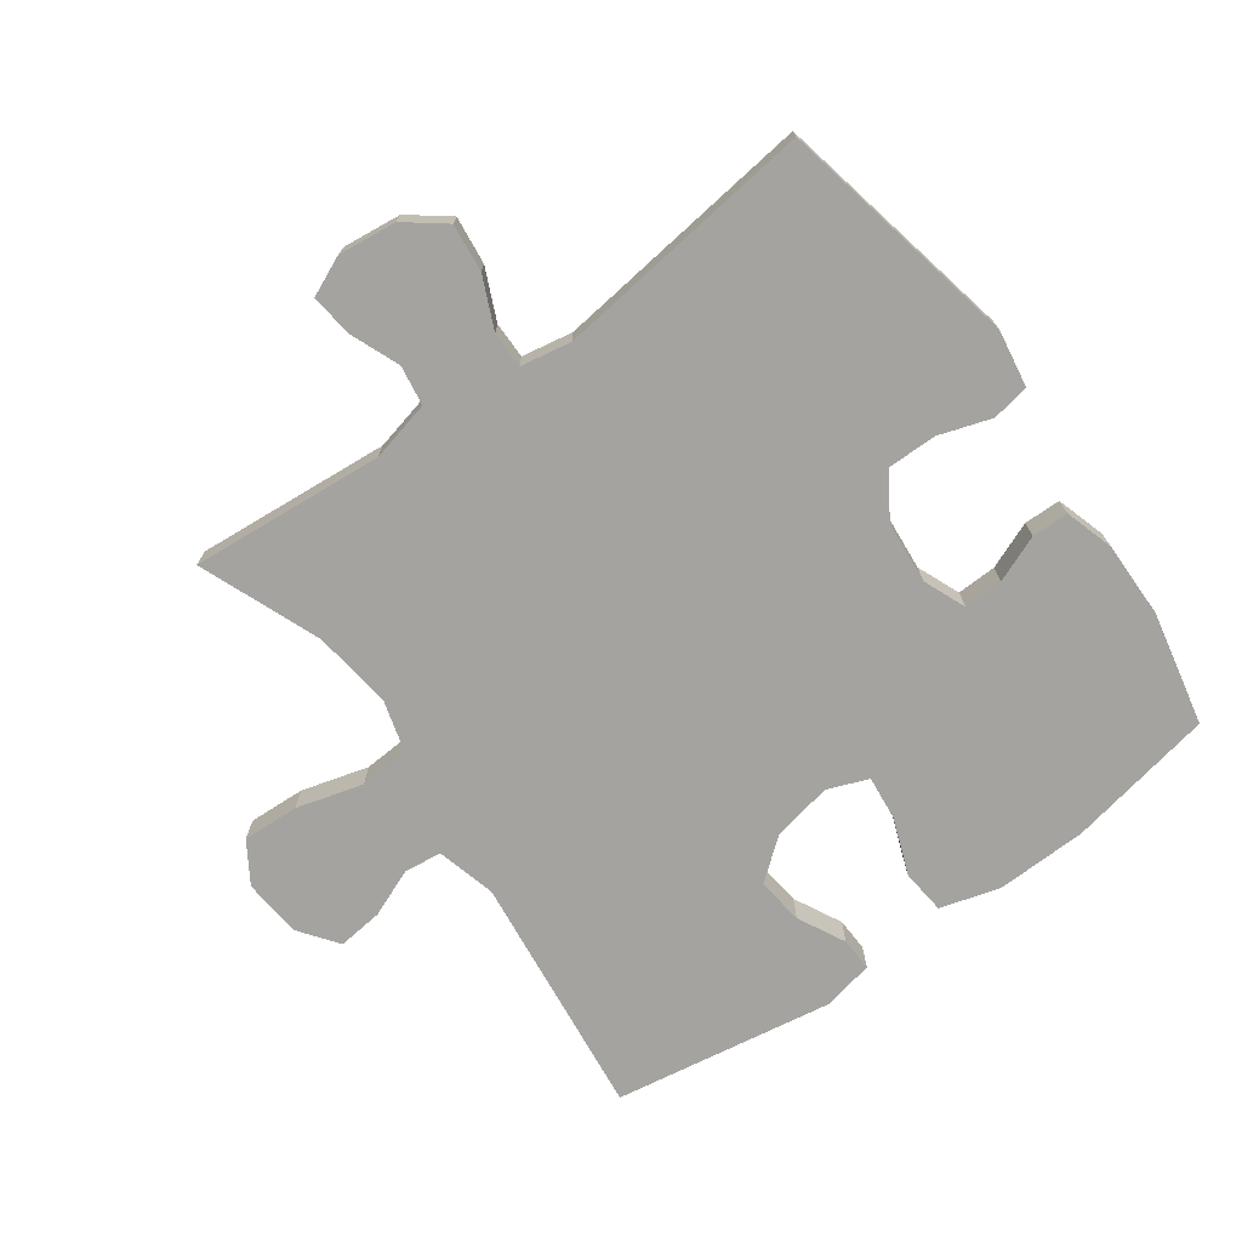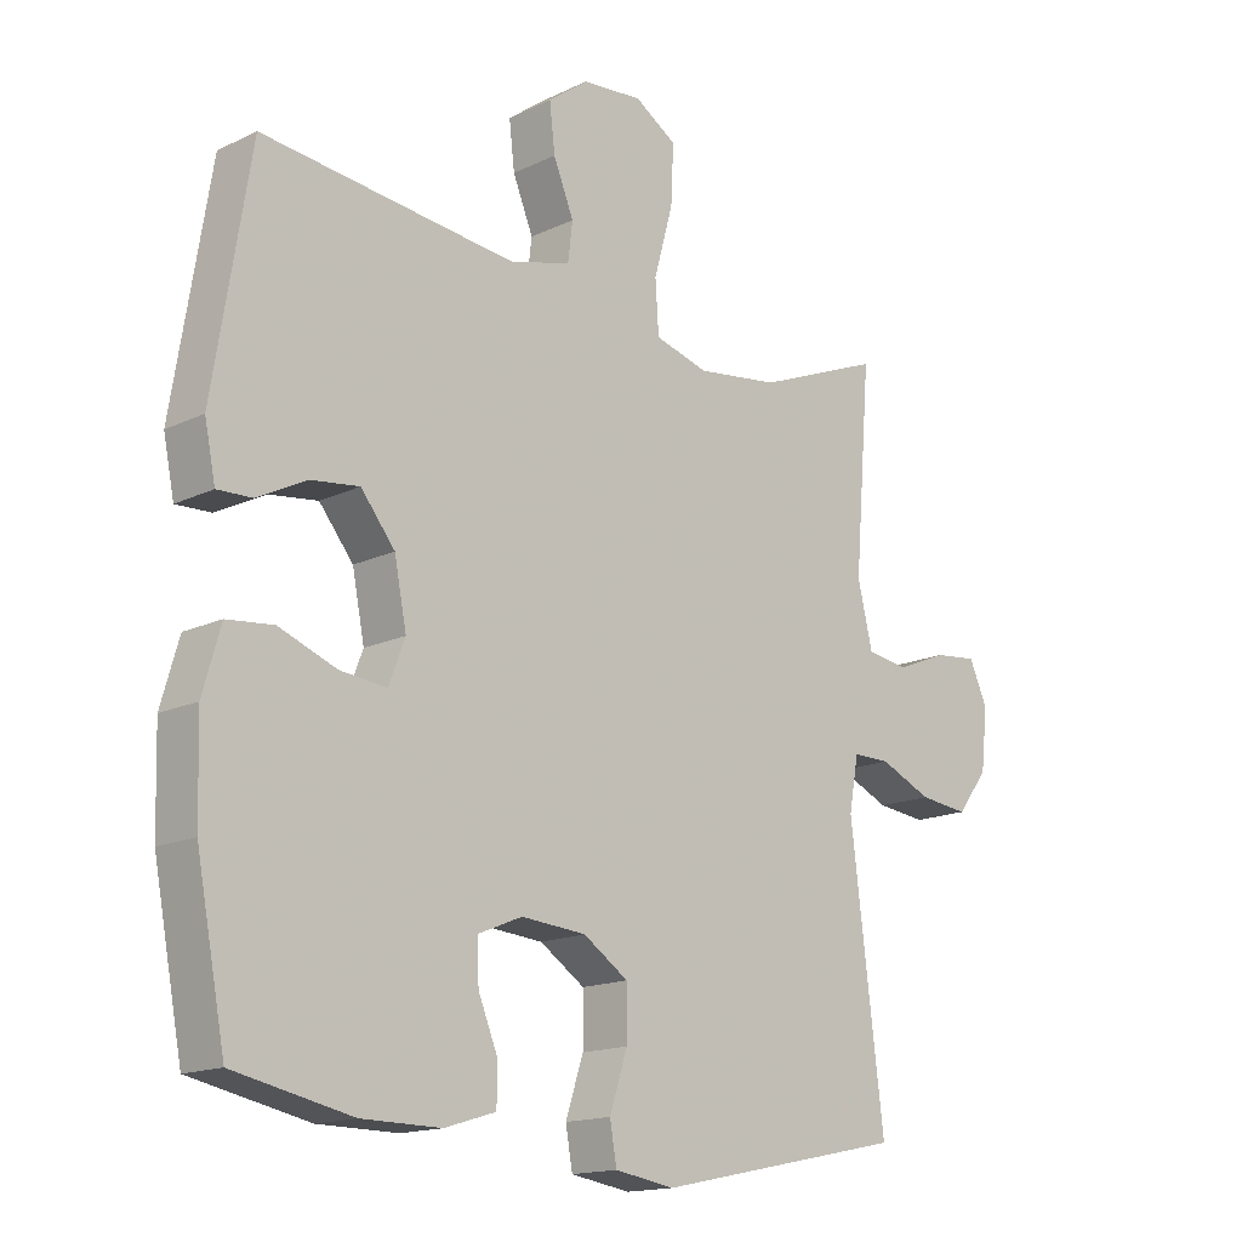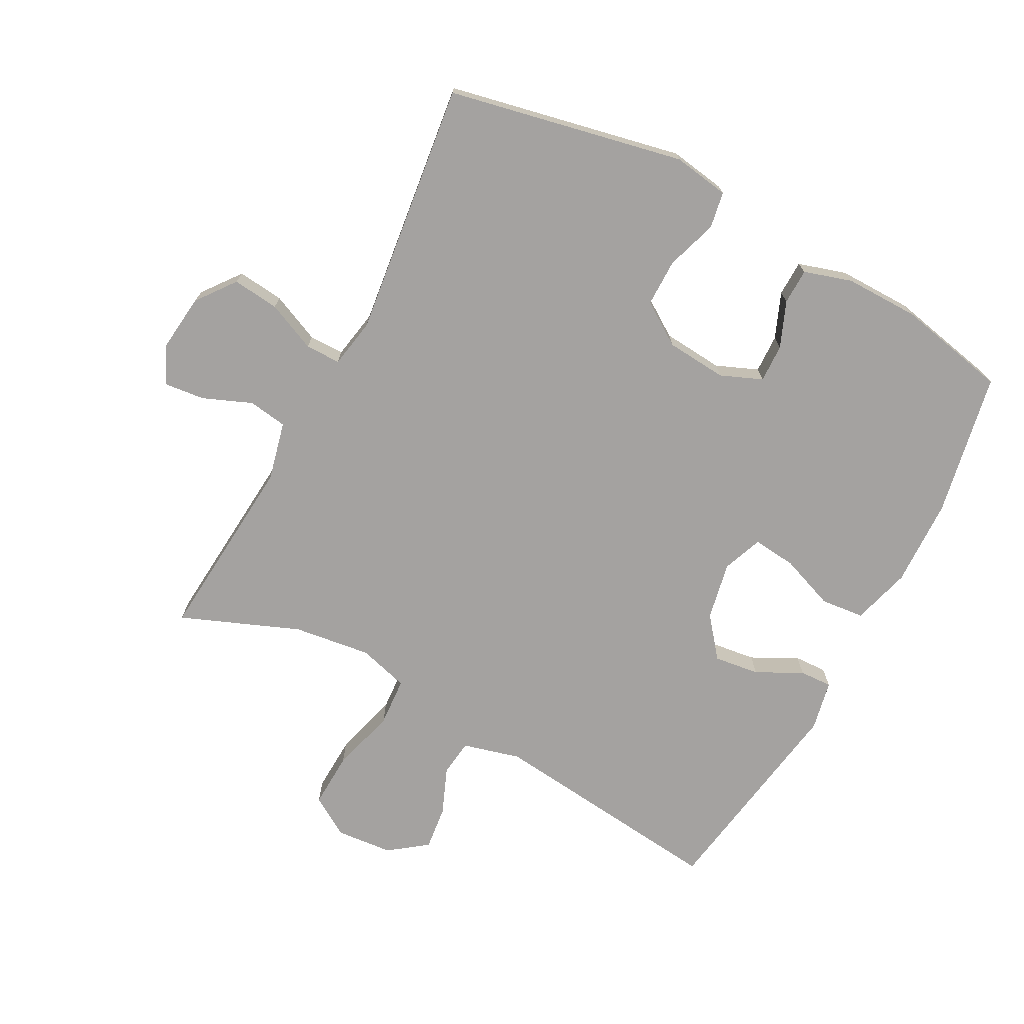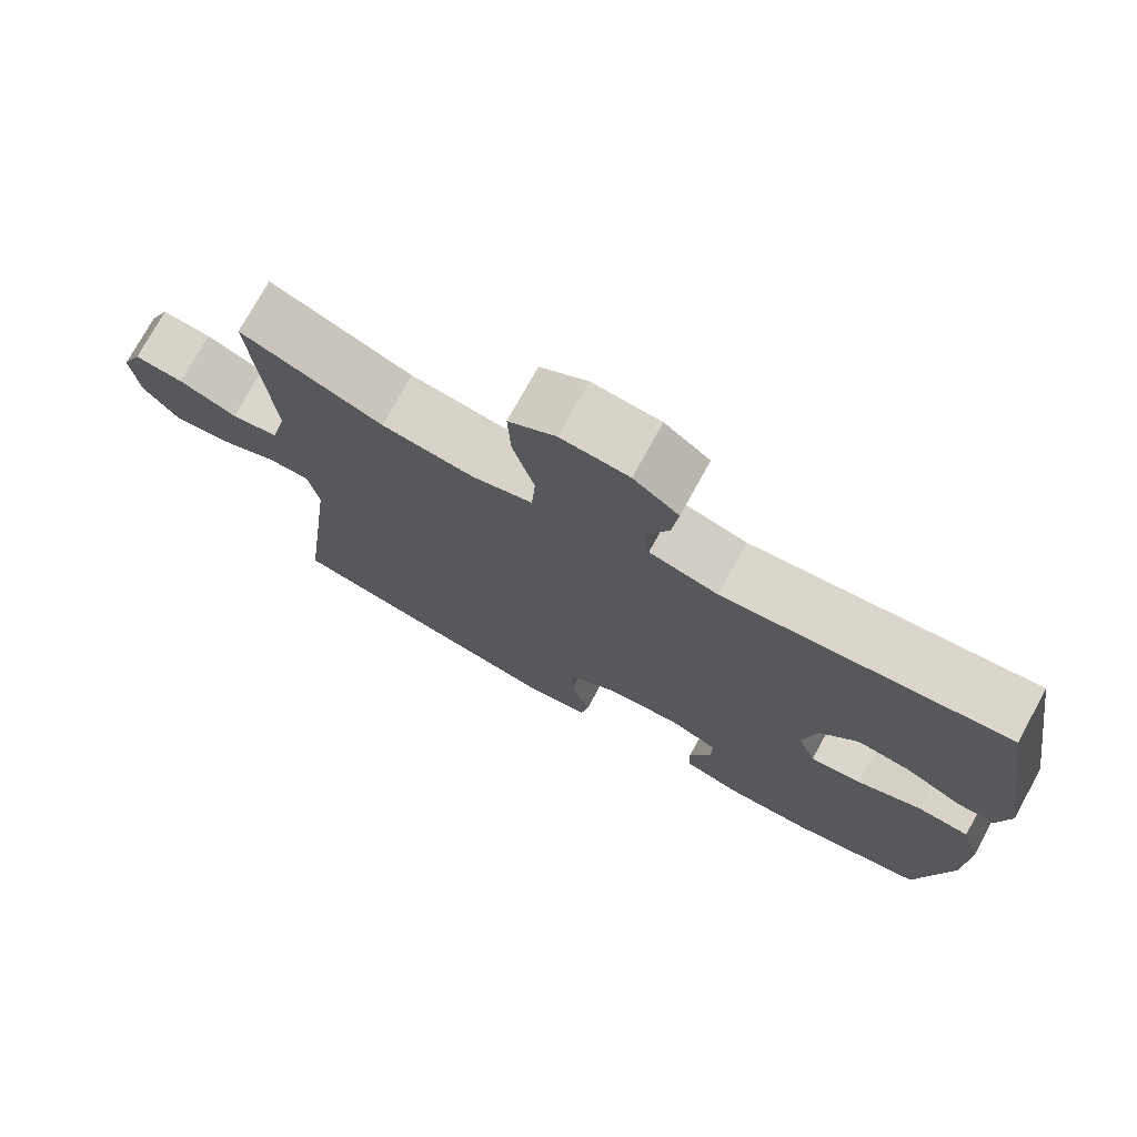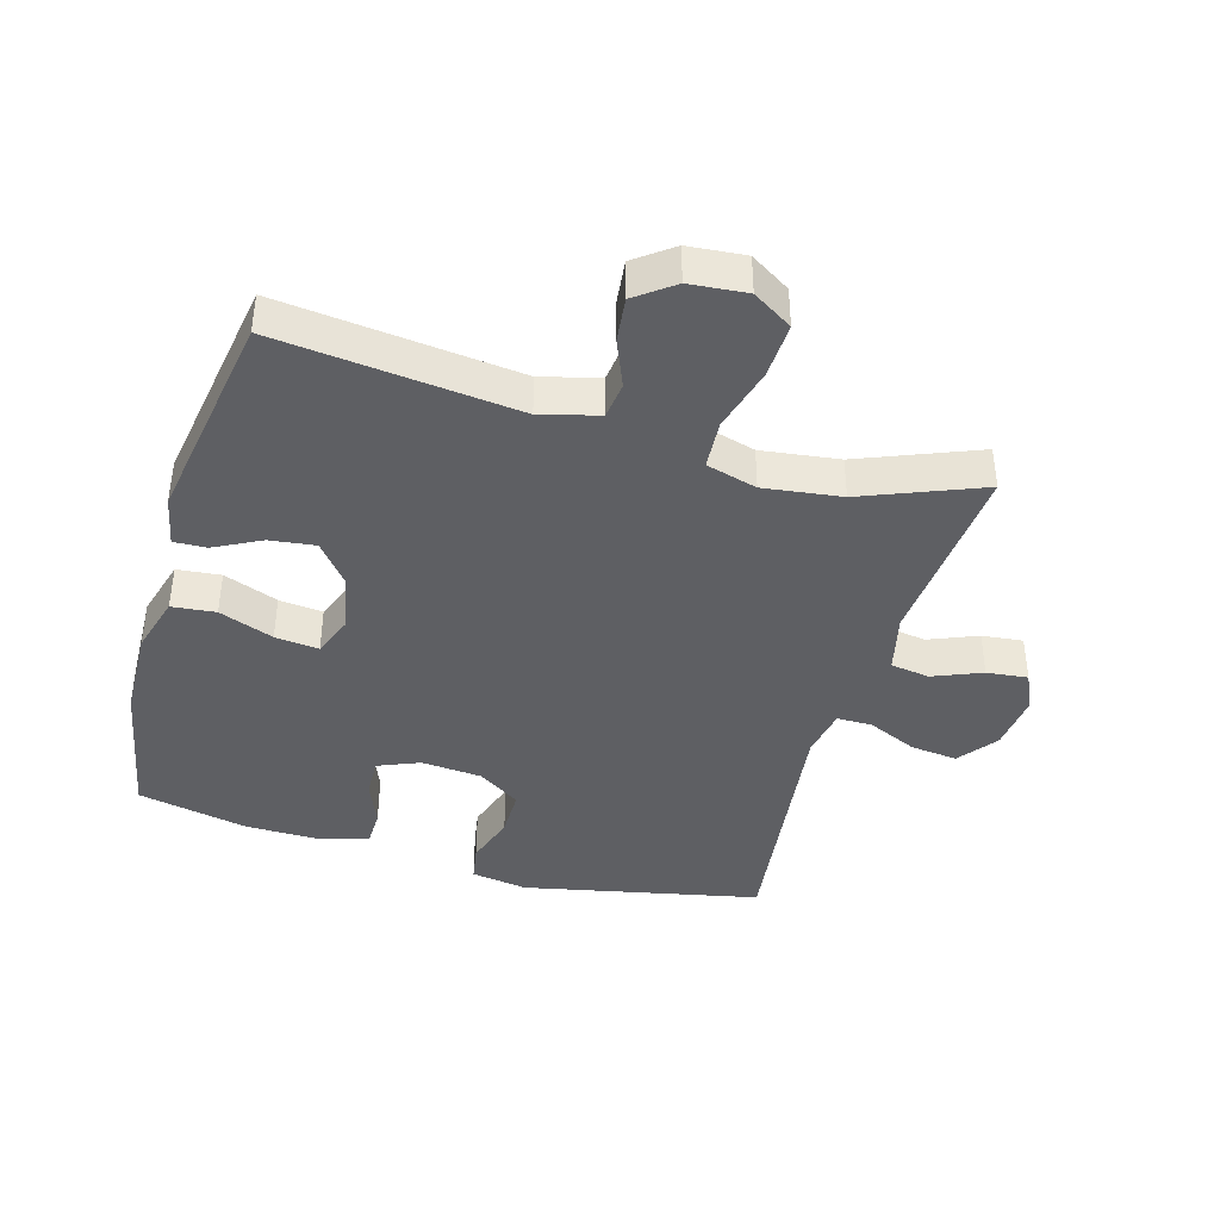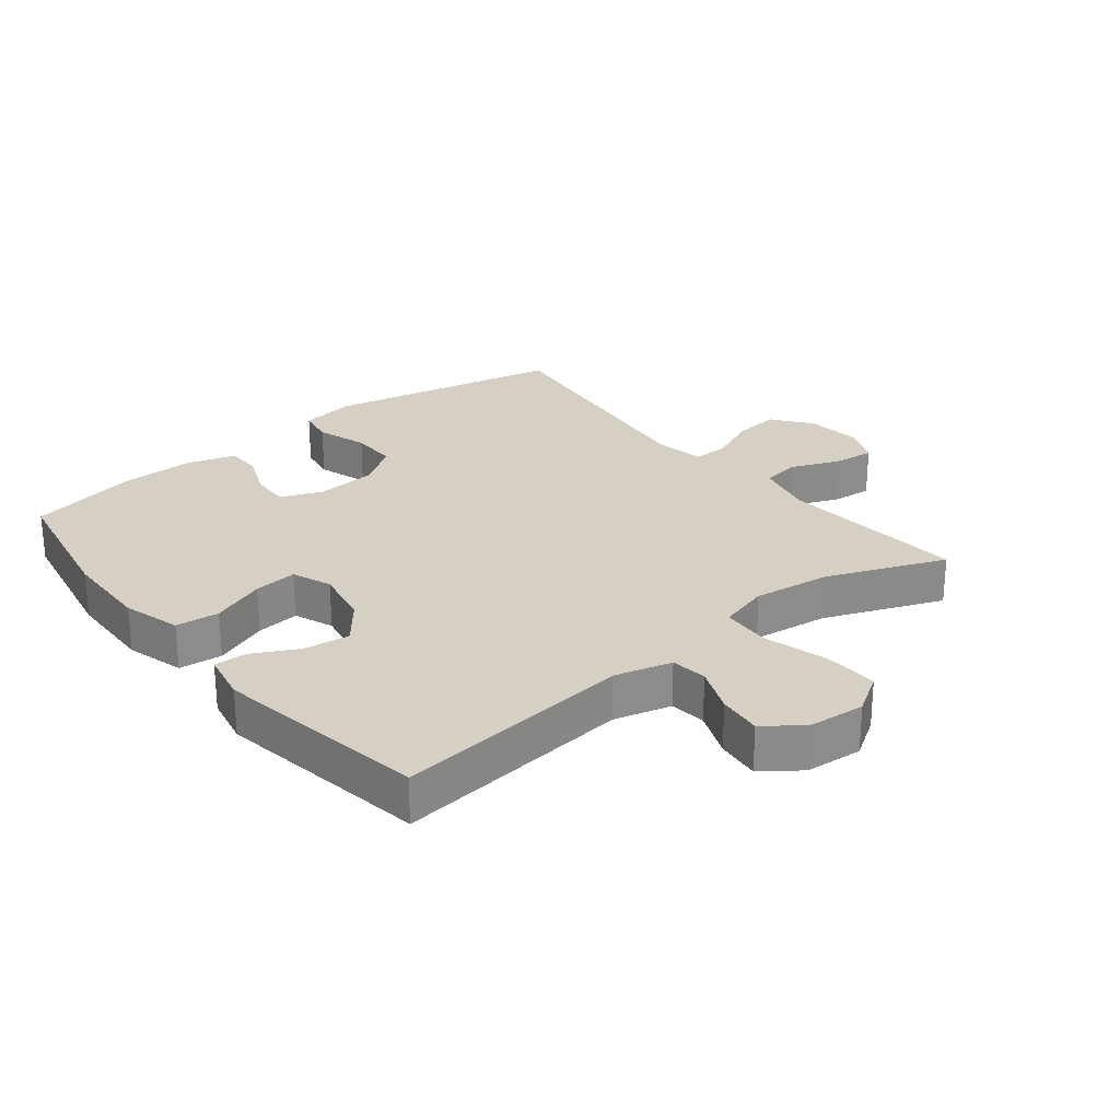
<metadata>
{"format":"obj","ext":"obj","renderer":"f3d","projection":"perspective","resolution":1024,"background":"white","views":[{"elev":-73.0,"azim":125.6,"up":"+Y"},{"elev":-15.7,"azim":-45.0,"up":"+Z"},{"elev":-72.7,"azim":152.0,"up":"+Y"},{"elev":74.9,"azim":-151.2,"up":"+Z"},{"elev":-40.9,"azim":-16.1,"up":"+Y"},{"elev":26.3,"azim":-38.8,"up":"+Y"}]}
</metadata>
<code>
v -0.5 0.07 -0.5
v -0.543 0.07 -0.276
v -0.547 0.07 -0.138
v -0.521 0.07 -0.047
v -0.453 0.07 -0.04
v -0.368 0.07 -0.072
v -0.3 0.07 -0.079
v -0.276 0.07 -0.017
v -0.294 0.07 0.074
v -0.344 0.07 0.136
v -0.415 0.07 0.127
v -0.487 0.07 0.09
v -0.538 0.07 0.088
v -0.554 0.07 0.166
v -0.5 0.07 0.5
v -0.127 0.07 0.459
v -0.037 0.07 0.483
v -0.03 0.07 0.54
v -0.06 0.07 0.613
v -0.068 0.07 0.682
v -0.009 0.07 0.726
v 0.08 0.07 0.734
v 0.142 0.07 0.695
v 0.138 0.07 0.609
v 0.11 0.07 0.508
v 0.115 0.07 0.432
v 0.194 0.07 0.41
v 0.315 0.07 0.426
v 0.5 0.07 0.5
v 0.476 0.07 0.205
v 0.498 0.07 0.113
v 0.559 0.07 0.104
v 0.635 0.07 0.135
v 0.699 0.07 0.142
v 0.726 0.07 0.082
v 0.716 0.07 -0.007
v 0.67 0.07 -0.067
v 0.597 0.07 -0.059
v 0.52 0.07 -0.025
v 0.465 0.07 -0.025
v 0.451 0.07 -0.102
v 0.5 0.07 -0.5
v 0.132 0.07 -0.577
v 0.044 0.07 -0.563
v 0.034 0.07 -0.506
v 0.06 0.07 -0.426
v 0.06 0.07 -0.352
v -0.006 0.07 -0.308
v -0.101 0.07 -0.3
v -0.166 0.07 -0.327
v -0.164 0.07 -0.387
v -0.135 0.07 -0.458
v -0.136 0.07 -0.514
v -0.211 0.07 -0.537
v -0.327 0.07 -0.536
v -0.5 0 -0.5
v -0.543 0 -0.276
v -0.547 0 -0.138
v -0.521 0 -0.047
v -0.453 0 -0.04
v -0.368 0 -0.072
v -0.3 0 -0.079
v -0.276 0 -0.017
v -0.294 0 0.074
v -0.344 0 0.136
v -0.415 0 0.127
v -0.487 0 0.09
v -0.538 0 0.088
v -0.554 0 0.166
v -0.5 0 0.5
v -0.127 0 0.459
v -0.037 0 0.483
v -0.03 0 0.54
v -0.06 0 0.613
v -0.068 0 0.682
v -0.009 0 0.726
v 0.08 0 0.734
v 0.142 0 0.695
v 0.138 0 0.609
v 0.11 0 0.508
v 0.115 0 0.432
v 0.194 0 0.41
v 0.315 0 0.426
v 0.5 0 0.5
v 0.476 0 0.205
v 0.498 0 0.113
v 0.559 0 0.104
v 0.635 0 0.135
v 0.699 0 0.142
v 0.726 0 0.082
v 0.716 0 -0.007
v 0.67 0 -0.067
v 0.597 0 -0.059
v 0.52 0 -0.025
v 0.465 0 -0.025
v 0.451 0 -0.102
v 0.5 0 -0.5
v 0.132 0 -0.577
v 0.044 0 -0.563
v 0.034 0 -0.506
v 0.06 0 -0.426
v 0.06 0 -0.352
v -0.006 0 -0.308
v -0.101 0 -0.3
v -0.166 0 -0.327
v -0.164 0 -0.387
v -0.135 0 -0.458
v -0.136 0 -0.514
v -0.211 0 -0.537
v -0.327 0 -0.536
f 51 52 53 54
f 50 51 54 55
f 43 44 45 46
f 41 42 43 46
f 40 41 46 47
f 36 37 38 39
f 36 39 40
f 35 36 40
f 32 33 34 35
f 32 35 40
f 31 32 40 47
f 28 29 30
f 27 28 30 31
f 26 27 31 47
f 22 23 24 25
f 18 19 20 21
f 18 21 22 25
f 13 14 15 16
f 11 12 13 16
f 10 11 16 17
f 9 10 17
f 8 9 17
f 7 8 17
f 3 4 5 6
f 3 6 7
f 2 3 7
f 50 55 1 2
f 49 50 2 7
f 48 49 7 17
f 25 26 47 48
f 17 18 25 48
f 109 108 107 106
f 110 109 106 105
f 101 100 99 98
f 101 98 97 96
f 102 101 96 95
f 94 93 92 91
f 95 94 91
f 95 91 90
f 90 89 88 87
f 95 90 87
f 102 95 87 86
f 85 84 83
f 86 85 83 82
f 102 86 82 81
f 80 79 78 77
f 76 75 74 73
f 80 77 76 73
f 71 70 69 68
f 71 68 67 66
f 72 71 66 65
f 72 65 64
f 72 64 63
f 72 63 62
f 61 60 59 58
f 62 61 58
f 62 58 57
f 57 56 110 105
f 62 57 105 104
f 72 62 104 103
f 103 102 81 80
f 103 80 73 72
f 1 56 57 2
f 2 57 58 3
f 3 58 59 4
f 4 59 60 5
f 5 60 61 6
f 6 61 62 7
f 7 62 63 8
f 8 63 64 9
f 9 64 65 10
f 10 65 66 11
f 11 66 67 12
f 12 67 68 13
f 13 68 69 14
f 14 69 70 15
f 15 70 71 16
f 16 71 72 17
f 17 72 73 18
f 18 73 74 19
f 19 74 75 20
f 20 75 76 21
f 21 76 77 22
f 22 77 78 23
f 23 78 79 24
f 24 79 80 25
f 25 80 81 26
f 26 81 82 27
f 27 82 83 28
f 28 83 84 29
f 29 84 85 30
f 30 85 86 31
f 31 86 87 32
f 32 87 88 33
f 33 88 89 34
f 34 89 90 35
f 35 90 91 36
f 36 91 92 37
f 37 92 93 38
f 38 93 94 39
f 39 94 95 40
f 40 95 96 41
f 41 96 97 42
f 42 97 98 43
f 43 98 99 44
f 44 99 100 45
f 45 100 101 46
f 46 101 102 47
f 47 102 103 48
f 48 103 104 49
f 49 104 105 50
f 50 105 106 51
f 51 106 107 52
f 52 107 108 53
f 53 108 109 54
f 54 109 110 55
f 55 110 56 1

</code>
